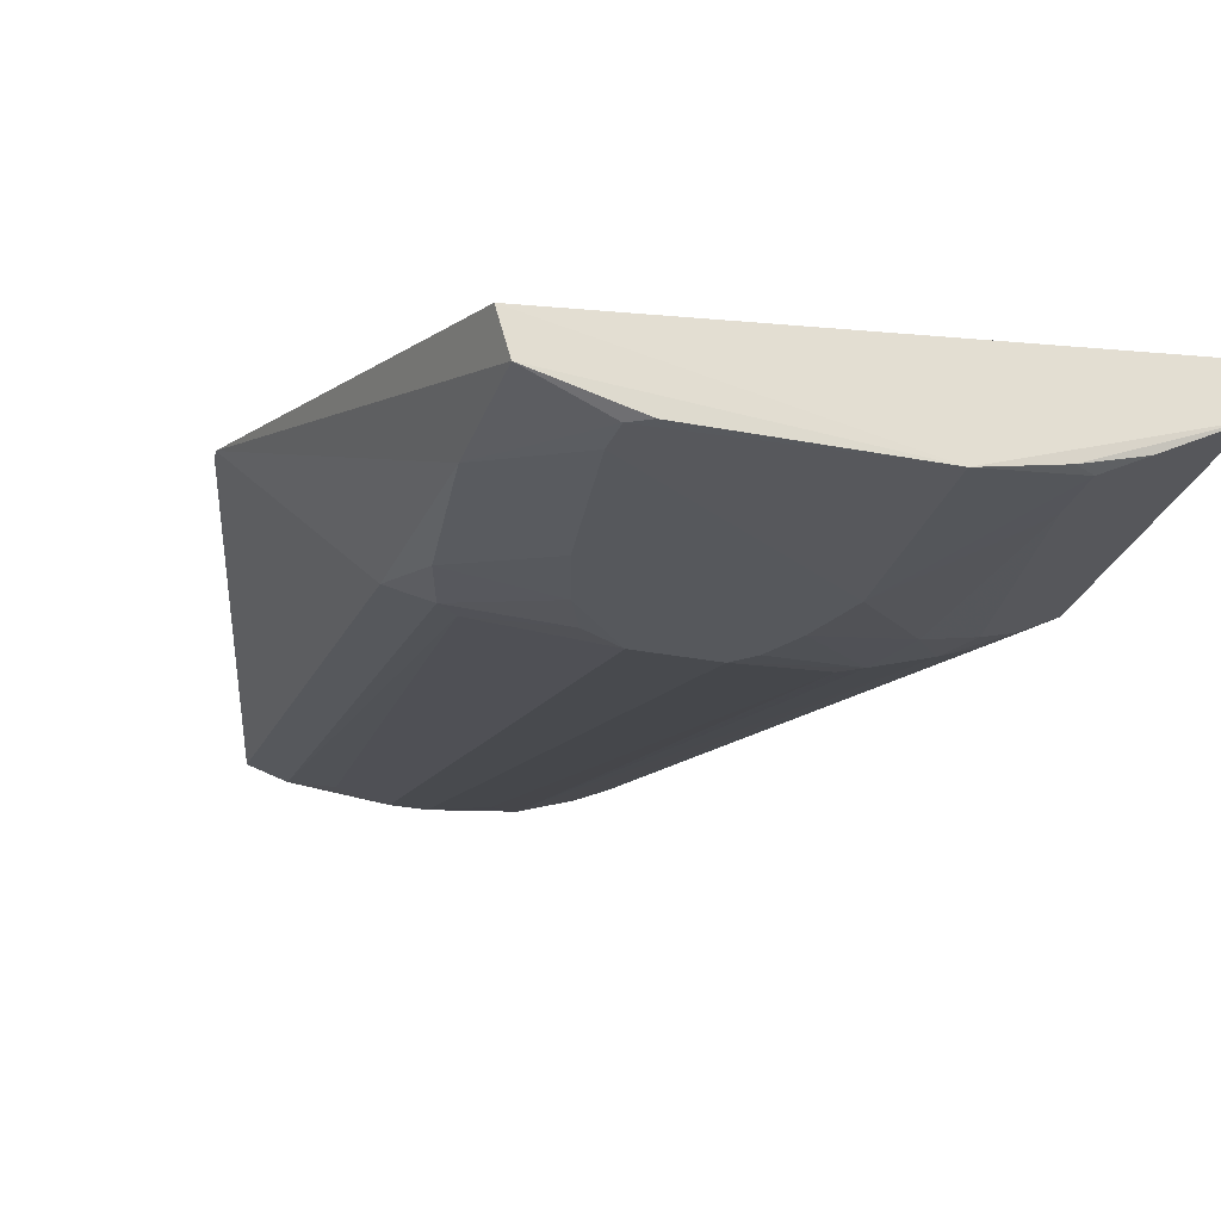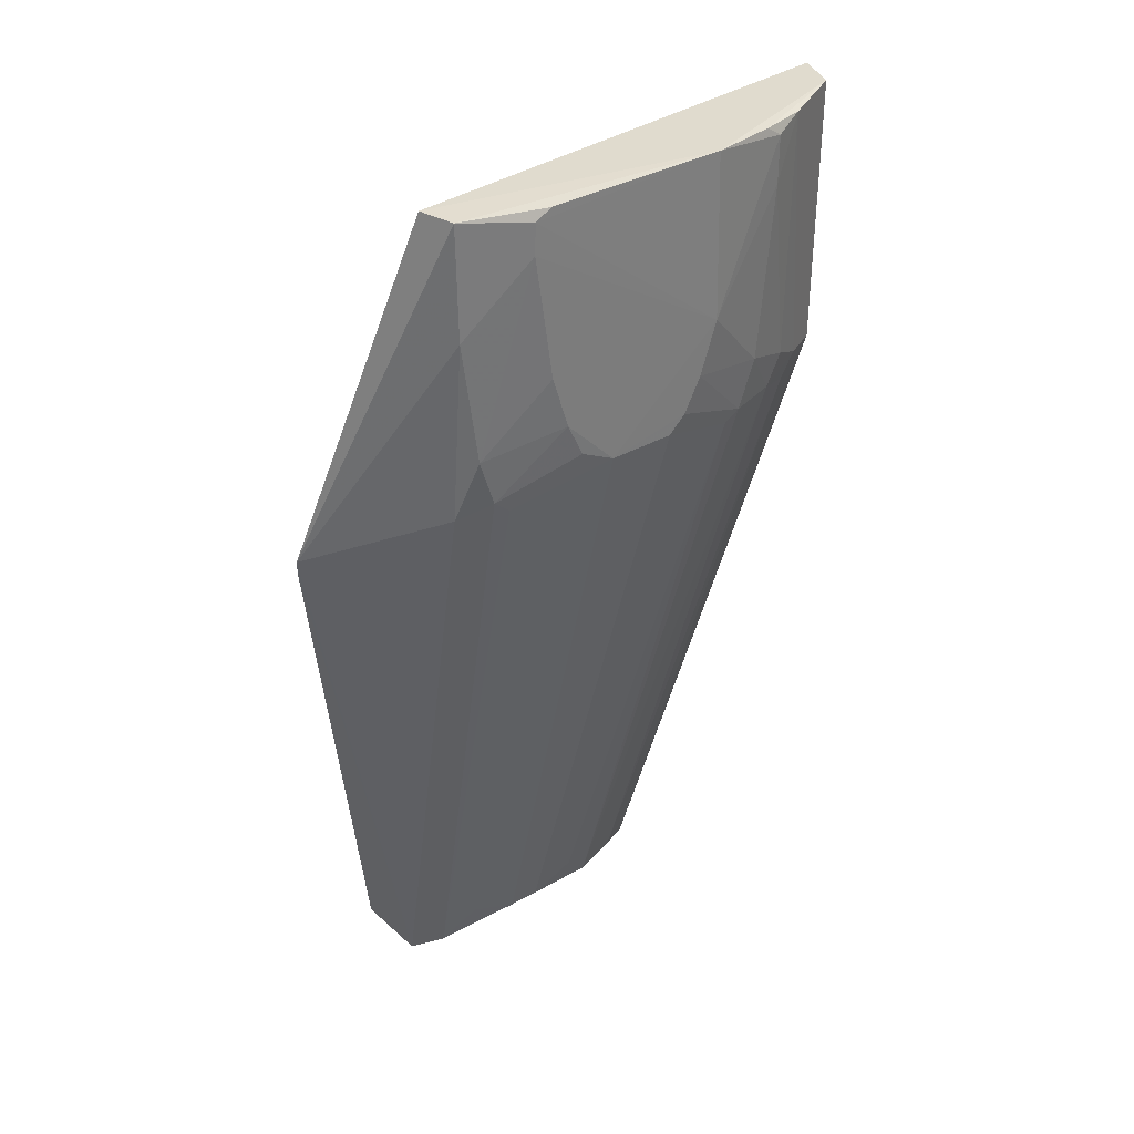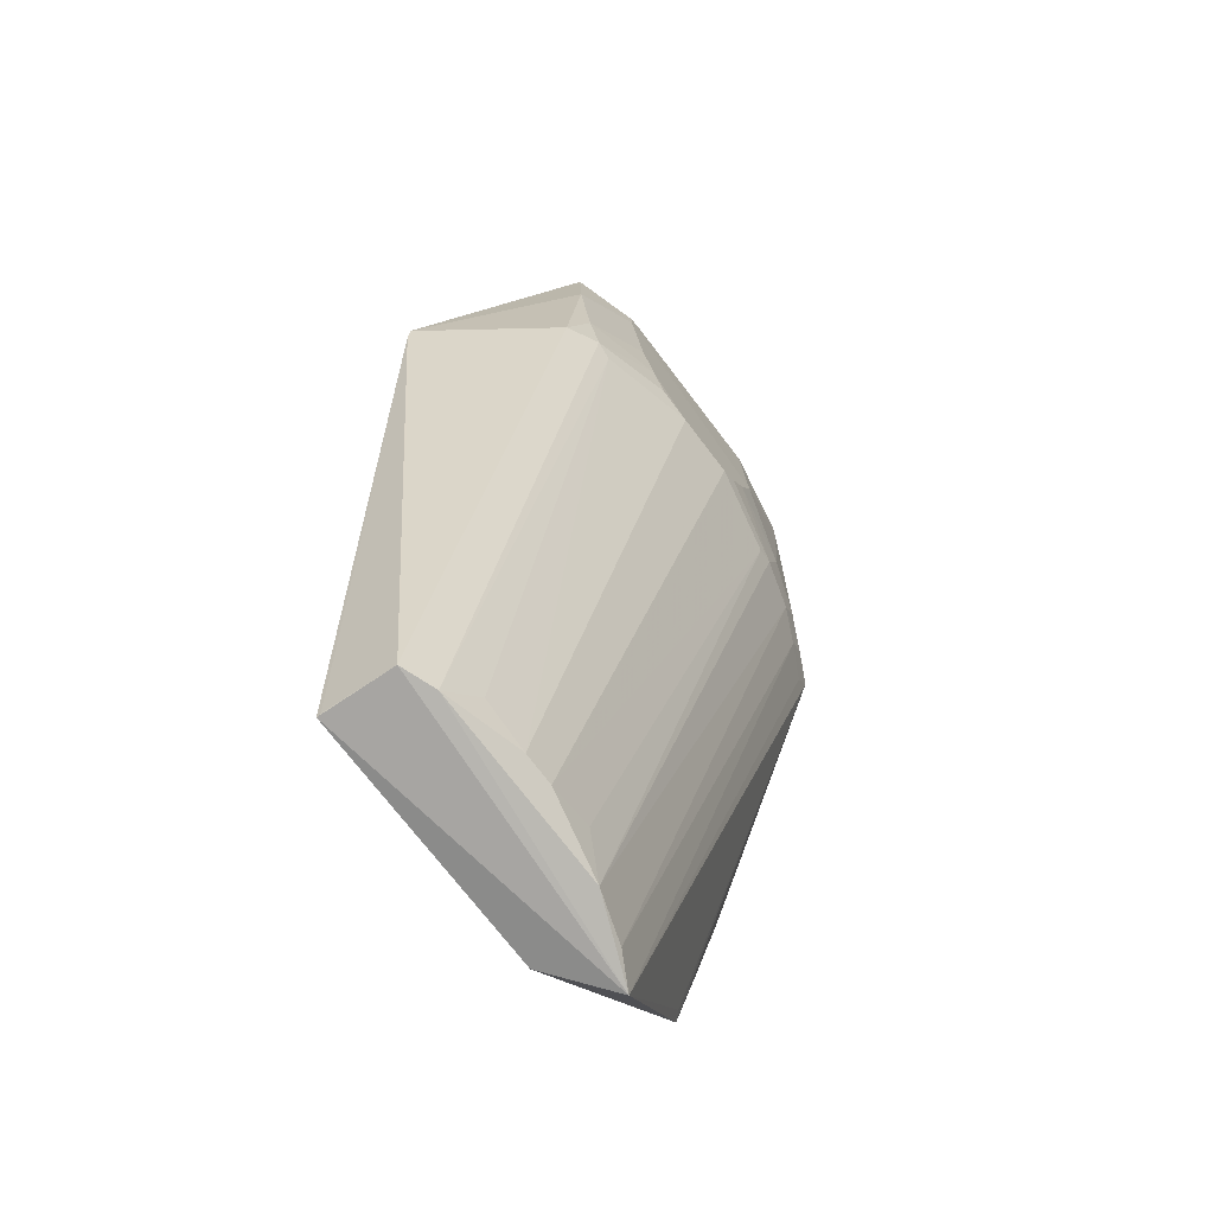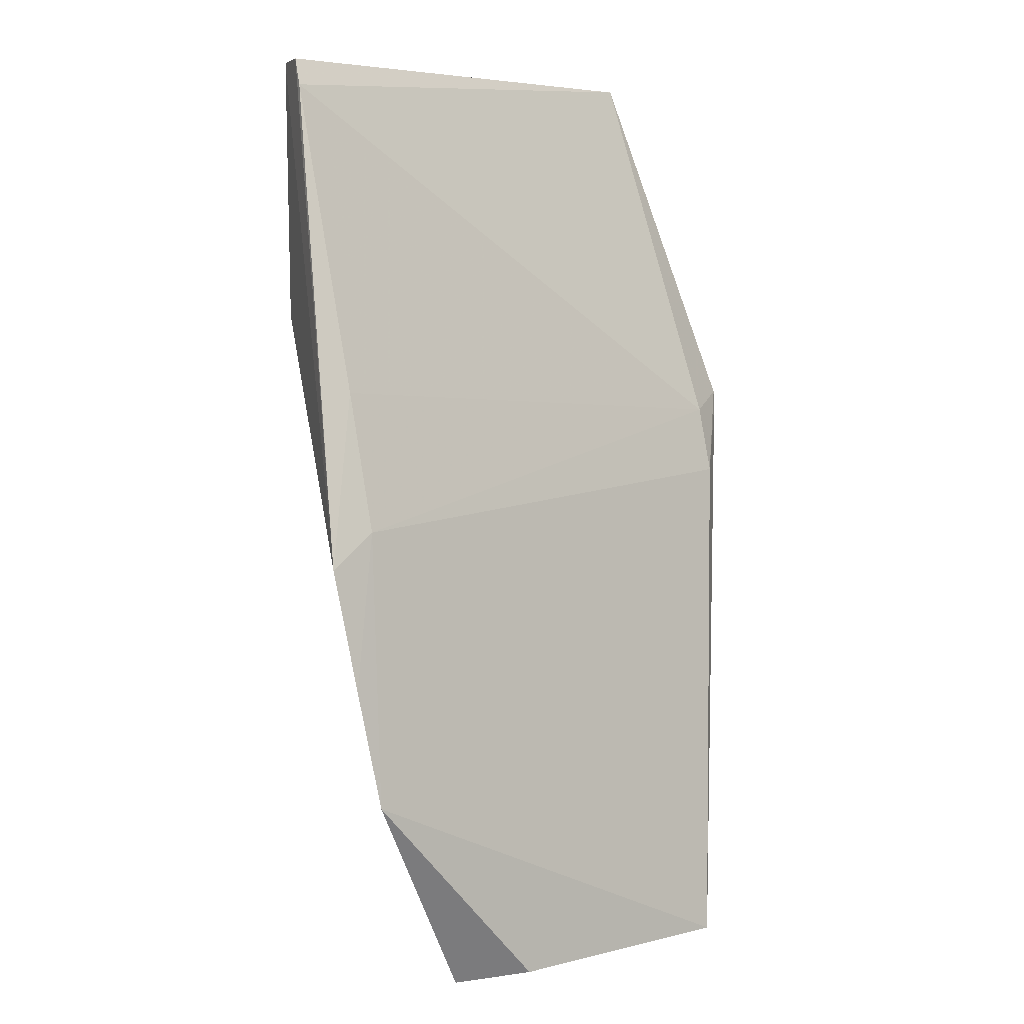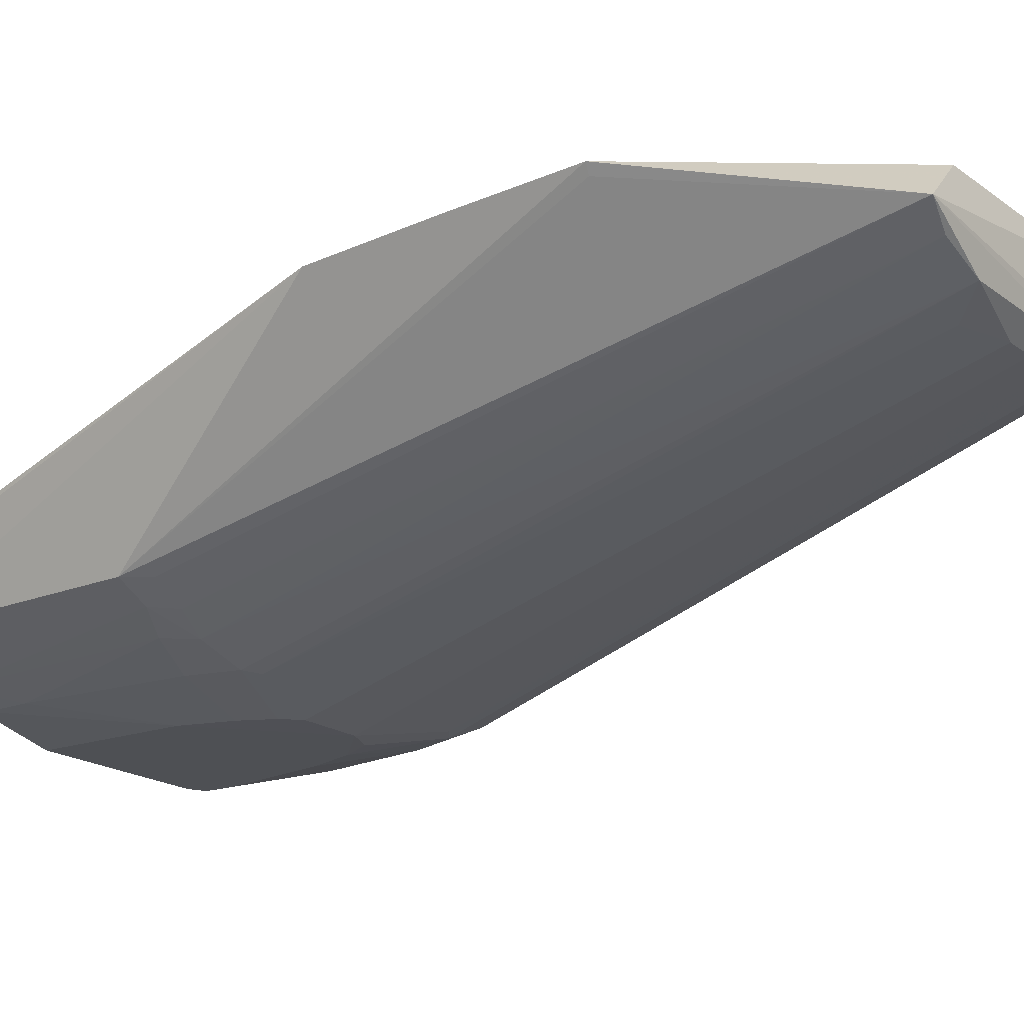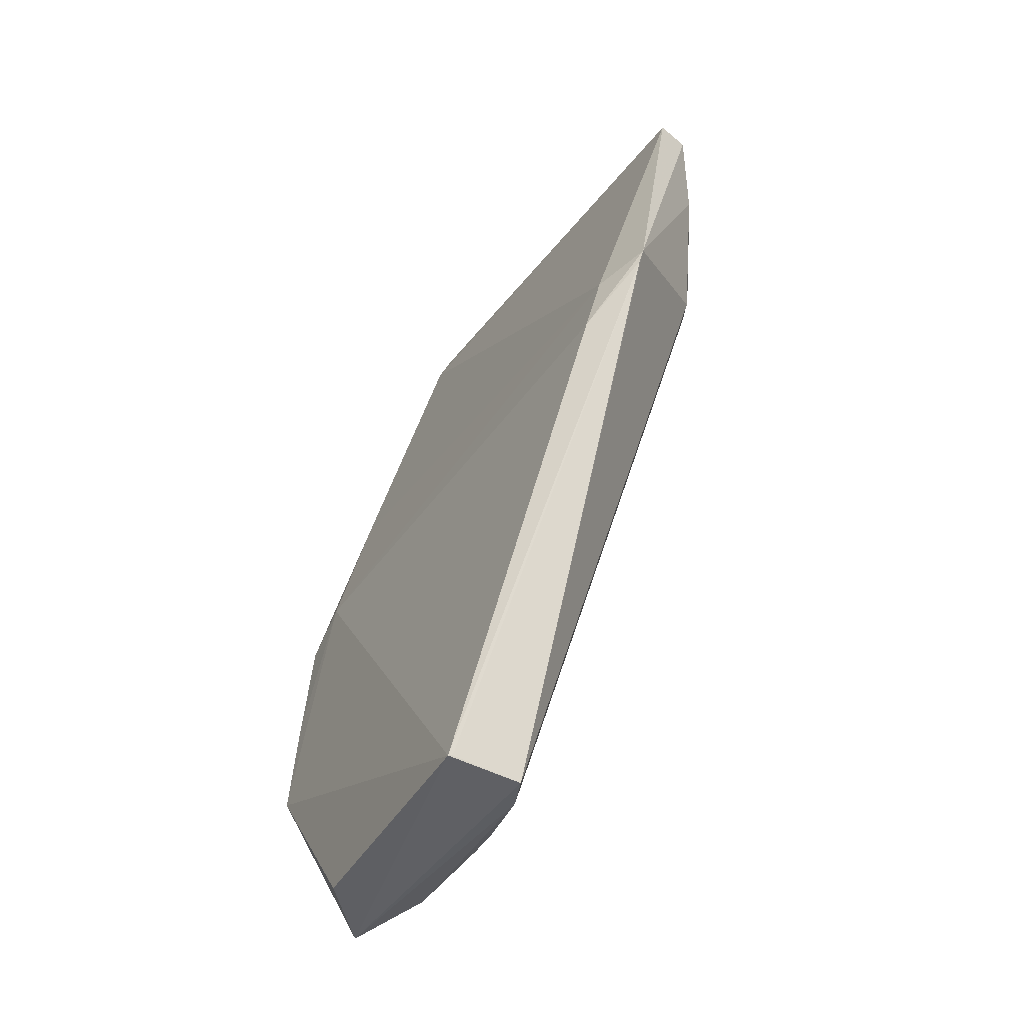
<metadata>
{"format":"obj","ext":"obj","renderer":"f3d","projection":"perspective","resolution":1024,"background":"white","views":[{"elev":-28.2,"azim":-17.9,"up":"+Y"},{"elev":33.1,"azim":-37.4,"up":"+Z"},{"elev":-75.1,"azim":-52.2,"up":"+Z"},{"elev":5.9,"azim":141.6,"up":"+Z"},{"elev":-18.9,"azim":126.4,"up":"+Y"},{"elev":-41.0,"azim":-117.0,"up":"+Z"}]}
</metadata>
<code>
v 0.03626 -0.05591 0.1289
v 0.03673 -0.0543 0.1255
v -0.023 -0.06278 0.1288
v -0.0159 -0.0331 0.01057
v 0.02355 -0.03934 0.009255
v -0.02769 -0.04571 0.07377
v 0.03419 -0.06092 0.09615
v 0.04073 -0.03624 0.05031
v -0.01754 -0.0673 0.09432
v -0.02762 -0.0479 0.08235
v 0.04276 -0.0383 0.0654
v 0.01613 -0.03314 0.01078
v 0.03862 -0.03438 0.0358
v -0.01103 -0.04382 0.01024
v 0.005285 -0.06965 0.09607
v -0.03362 -0.05121 0.08472
v 0.03436 -0.06129 0.1289
v 0.0367 -0.03877 0.0696
v 0.0377 -0.03542 0.03608
v -0.01532 -0.04238 0.01008
v 0.01778 -0.06722 0.0942
v -0.01338 -0.06963 0.1274
v 0.0032 -0.04585 0.01238
v -0.02157 -0.06736 0.1151
v -0.03333 -0.05076 0.08272
v 0.03673 -0.04335 0.08673
v -0.02163 -0.06546 0.09267
v 0.028 -0.0633 0.09319
v 0.02197 -0.0674 0.1274
v -0.009246 -0.0697 0.1022
v 0.01146 -0.06941 0.1288
v 0.01334 -0.0437 0.01024
v 0.01563 -0.06738 0.09306
v -0.002952 -0.06972 0.09599
v -0.02166 -0.06707 0.1287
v -0.01593 -0.03364 0.01073
v -0.01948 -0.06741 0.1001
v 0.03222 -0.06102 0.09296
v 0.01167 -0.06968 0.1087
v 0.02603 -0.06506 0.09808
v 0.01987 -0.06755 0.1286
v 0.02387 -0.06531 0.0943
v 0.009303 -0.04564 0.01457
v -0.006948 -0.04574 0.01459
v -0.007204 -0.06963 0.09802
v -0.01129 -0.06959 0.1285
v -0.01128 -0.06968 0.1087
v 0.009523 -0.06966 0.1022
v 0.03007 -0.06305 0.09612
v 0.01986 -0.06733 0.1002
v 0.02619 -0.06554 0.1285
v 0.01954 -0.04155 0.01026
v -0.01544 -0.06718 0.09259
v -0.0008145 -0.04589 0.01238
v -0.01348 -0.06965 0.1237
v 0.007374 -0.06965 0.09809
v 0.02194 -0.06736 0.1215
f 1 2 3
f 10 3 2
f 11 2 1
f 11 7 8
f 12 5 4
f 13 8 7
f 13 5 12
f 13 12 4
f 16 3 10
f 16 10 6
f 17 11 1
f 17 7 11
f 17 1 3
f 18 6 10
f 18 4 6
f 18 11 8
f 18 13 4
f 18 8 13
f 19 13 7
f 19 7 5
f 19 5 13
f 20 4 5
f 20 5 14
f 20 14 9
f 25 16 6
f 25 6 4
f 25 20 16
f 26 18 10
f 26 10 2
f 26 2 11
f 26 11 18
f 27 20 9
f 27 16 20
f 27 24 16
f 31 17 3
f 32 14 5
f 33 21 15
f 33 15 23
f 33 32 21
f 34 23 15
f 35 3 16
f 35 16 24
f 35 24 22
f 35 31 3
f 36 25 4
f 36 4 20
f 36 20 25
f 37 27 9
f 37 24 27
f 37 9 30
f 38 28 5
f 38 5 7
f 38 7 28
f 39 29 31
f 39 31 22
f 41 31 29
f 41 17 31
f 42 21 32
f 43 33 23
f 43 23 32
f 43 32 33
f 45 34 30
f 45 30 9
f 46 35 22
f 46 22 31
f 46 31 35
f 47 37 30
f 49 28 7
f 49 42 28
f 49 40 42
f 50 42 40
f 50 21 42
f 50 48 21
f 50 39 48
f 51 41 29
f 51 17 41
f 51 40 49
f 51 49 7
f 51 7 17
f 52 42 32
f 52 32 5
f 52 5 28
f 52 28 42
f 53 9 14
f 53 14 44
f 53 45 9
f 53 34 45
f 54 44 14
f 54 23 34
f 54 53 44
f 54 34 53
f 54 32 23
f 54 14 32
f 55 22 24
f 55 24 37
f 55 37 47
f 55 39 22
f 55 47 30
f 55 30 34
f 55 34 39
f 56 15 21
f 56 21 48
f 56 34 15
f 56 48 39
f 56 39 34
f 57 50 40
f 57 29 39
f 57 39 50
f 57 51 29
f 57 40 51

</code>
